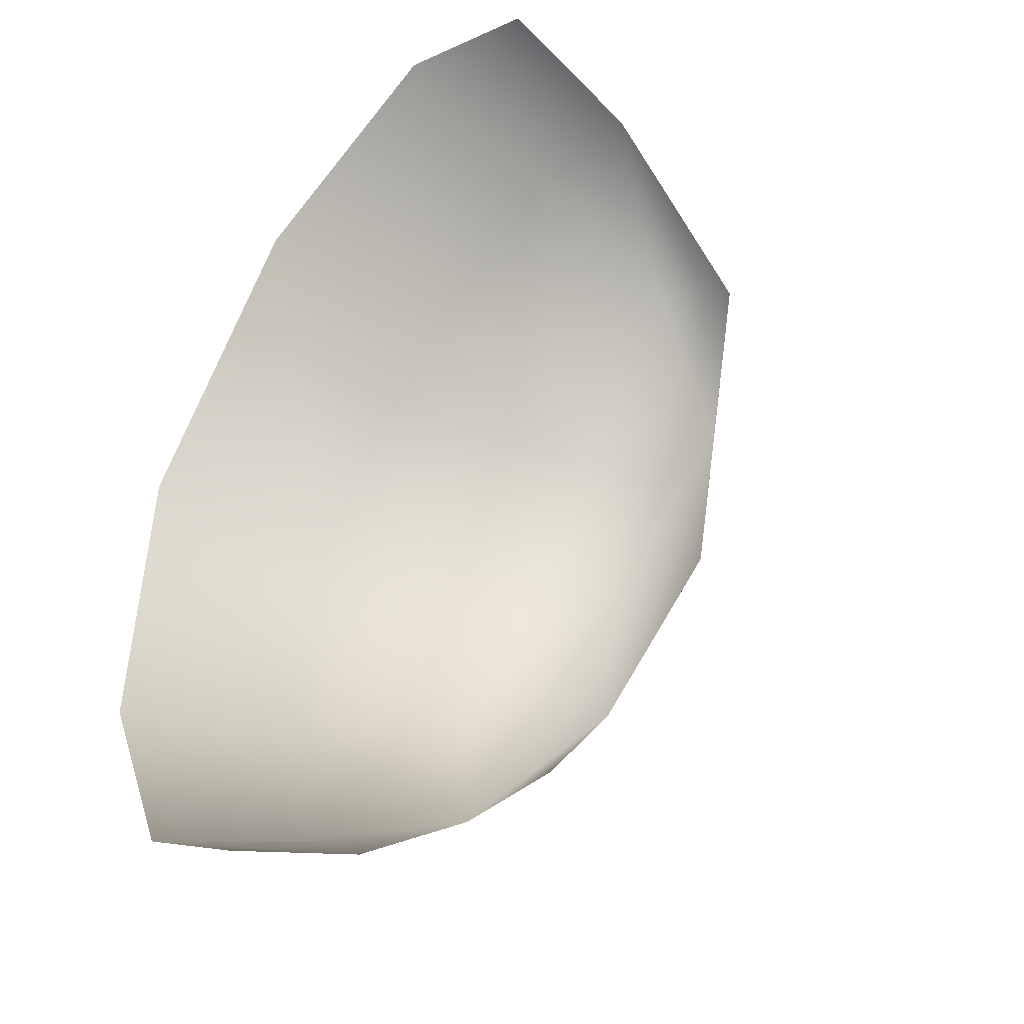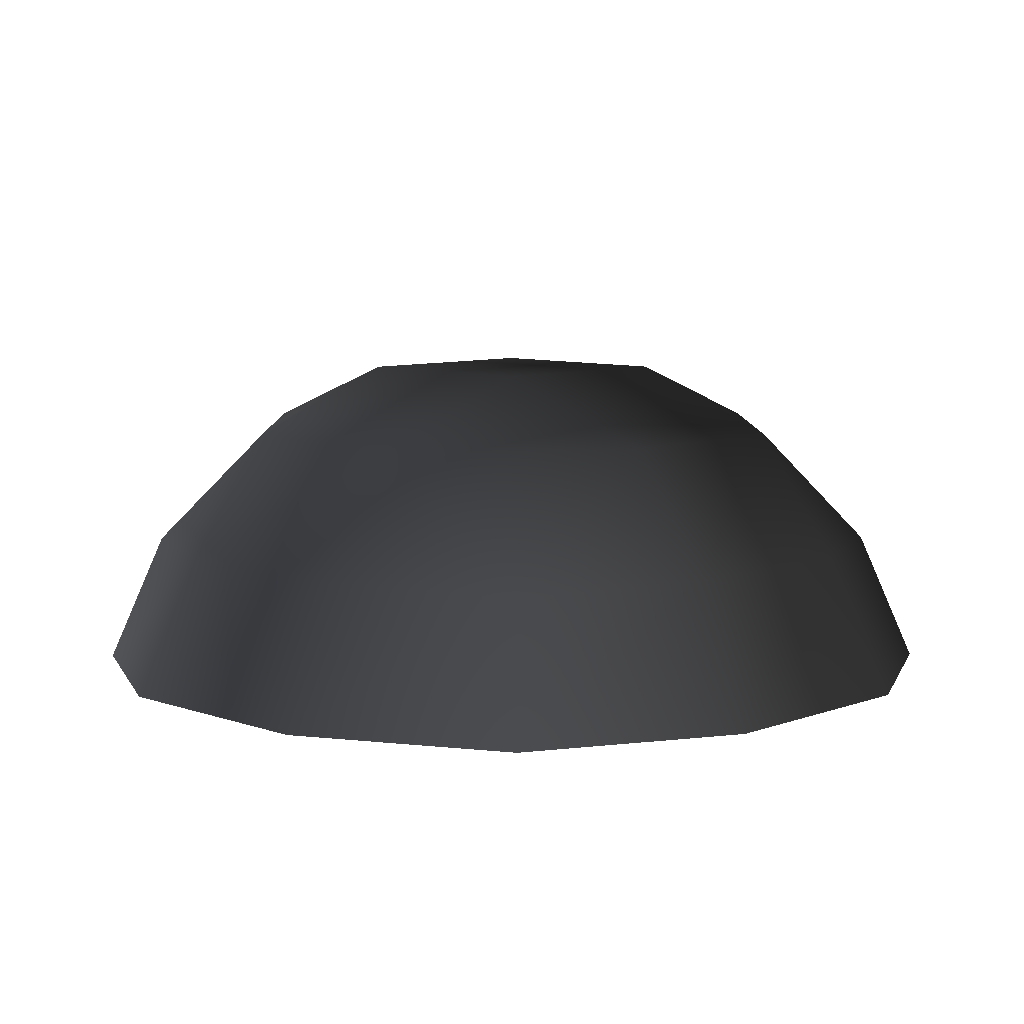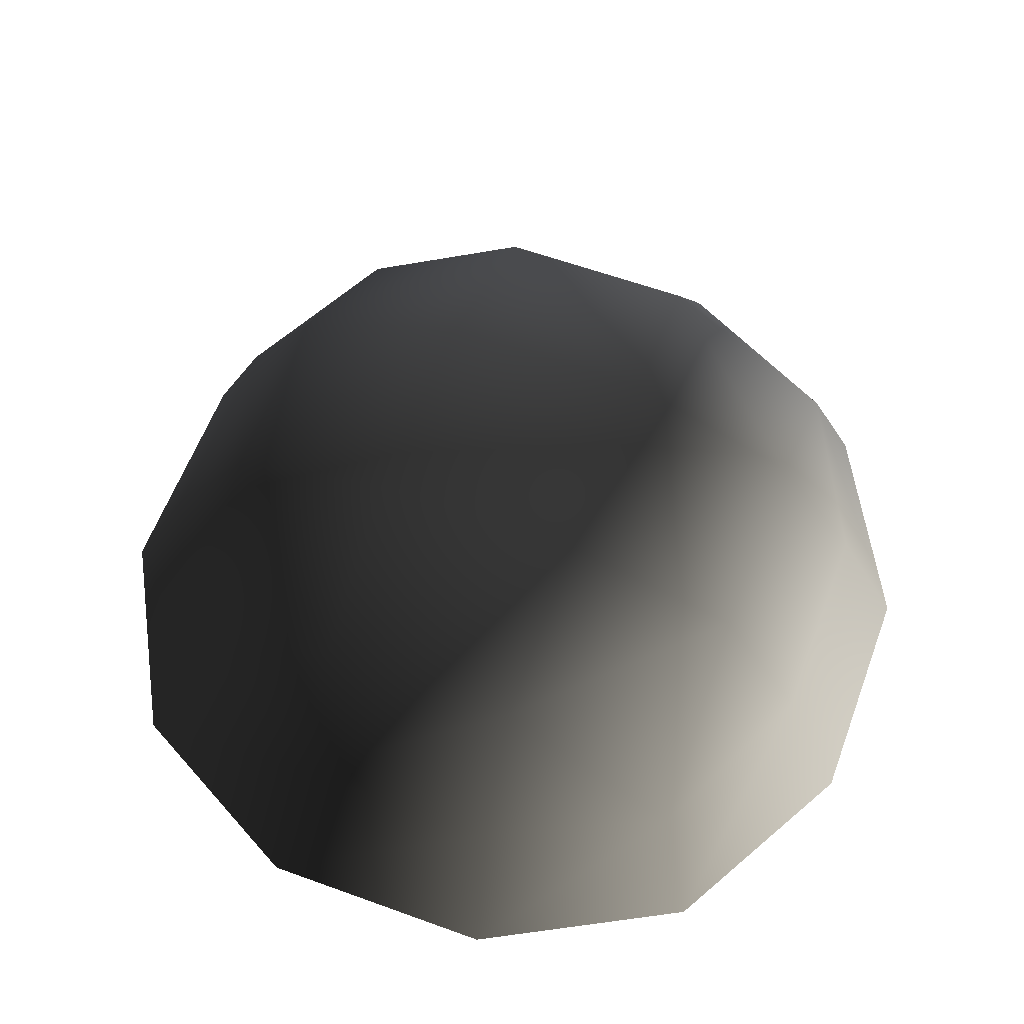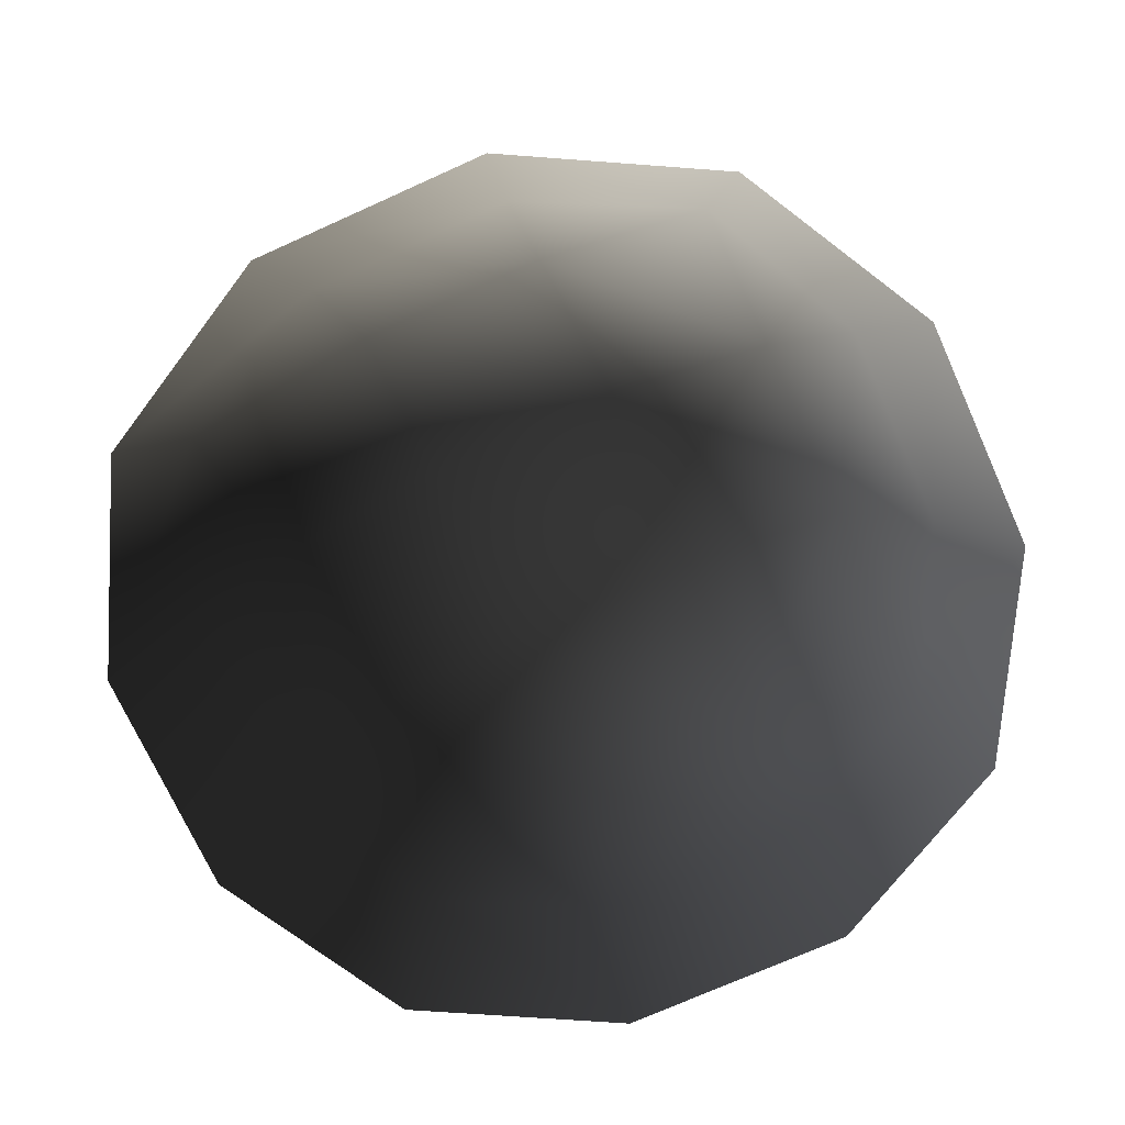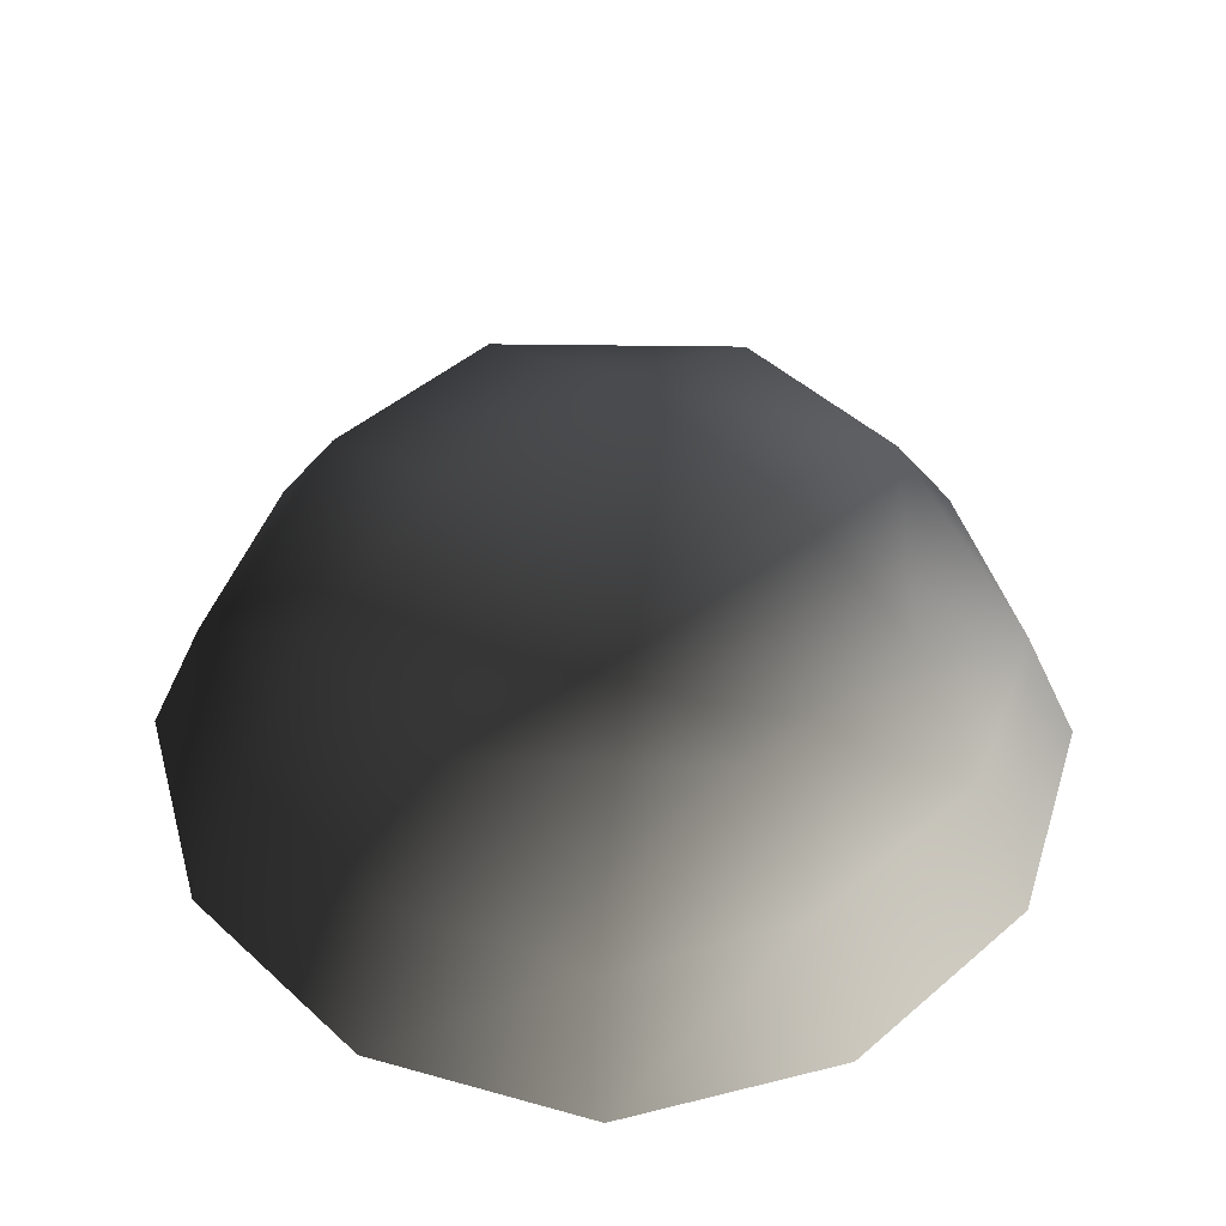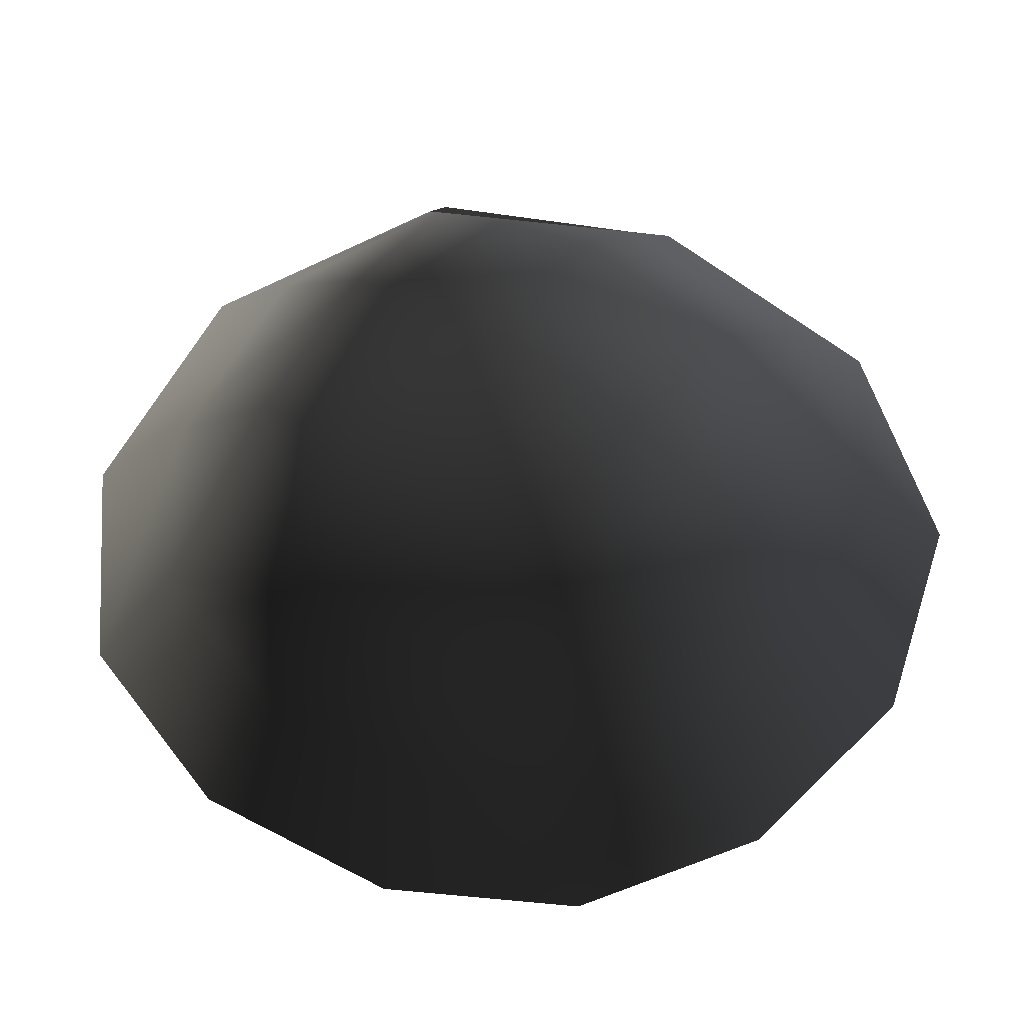
<metadata>
{"format":"obj","ext":"obj","renderer":"f3d","projection":"perspective","resolution":1024,"background":"white","views":[{"elev":54.1,"azim":-62.0,"up":"+Y"},{"elev":7.8,"azim":44.4,"up":"+Z"},{"elev":60.2,"azim":110.4,"up":"+Z"},{"elev":-72.2,"azim":114.3,"up":"+Z"},{"elev":46.8,"azim":135.9,"up":"+Z"},{"elev":-57.1,"azim":144.9,"up":"+Z"}]}
</metadata>
<code>
v -5.014 1.795 2.028
v -5.025 5.025 -0.3002
v -1.795 5.014 2.028
v -1.9 6.545 -0.1941
v 1.9 6.545 -0.1941
v 1.795 5.014 2.028
v 1.902 1.902 3.178
v -1.902 1.902 3.178
v 1.902 -1.902 3.178
v -1.902 -1.902 3.178
v 1.795 -5.014 2.028
v -1.795 -5.014 2.028
v 5.014 -1.795 2.028
v 5.025 -5.025 -0.3002
v 5.014 1.795 2.028
v 5.025 5.025 -0.3002
v -5.014 -1.795 2.028
v -6.545 1.9 -0.1941
v -6.545 -1.9 -0.1941
v -7.74 2.142 -2.693
v -7.74 -2.142 -2.693
v -5.025 -5.025 -0.3002
v -5.771 -5.771 -2.722
v 6.545 -1.9 -0.1941
v 6.545 1.9 -0.1941
v 7.74 -2.142 -2.693
v 7.74 2.142 -2.693
v 5.771 5.771 -2.722
v -1.9 -6.545 -0.1941
v 1.9 -6.545 -0.1941
v -2.142 -7.74 -2.693
v 2.142 -7.74 -2.693
v 5.771 -5.771 -2.722
v 2.142 7.74 -2.693
v -2.142 7.74 -2.693
v -5.771 5.771 -2.722
g Rock_single_t1(Clone)_37419_488
f 1 3 2
f 4 2 3
f 3 5 4
f 3 6 5
f 7 6 3
f 7 3 8
f 8 3 1
f 9 7 8
f 9 8 10
f 10 8 1
f 11 9 10
f 11 10 12
f 13 7 9
f 9 11 13
f 13 11 14
f 13 15 7
f 7 15 6
f 6 15 16
f 5 6 16
f 10 17 12
f 10 1 17
f 17 1 18
f 17 18 19
f 19 18 20
f 19 20 21
f 22 12 17
f 22 19 21
f 19 22 17
f 22 21 23
f 15 13 24
f 24 13 14
f 15 24 25
f 25 16 15
f 25 24 26
f 25 26 27
f 16 25 27
f 16 27 28
f 29 22 23
f 29 12 22
f 11 12 29
f 11 29 30
f 30 29 31
f 29 23 31
f 30 31 32
f 30 14 11
f 14 30 32
f 14 32 33
f 24 33 26
f 24 14 33
f 5 28 34
f 4 5 34
f 4 34 35
f 2 4 35
f 2 35 36
f 5 16 28
f 18 2 36
f 18 36 20
f 18 1 2

</code>
